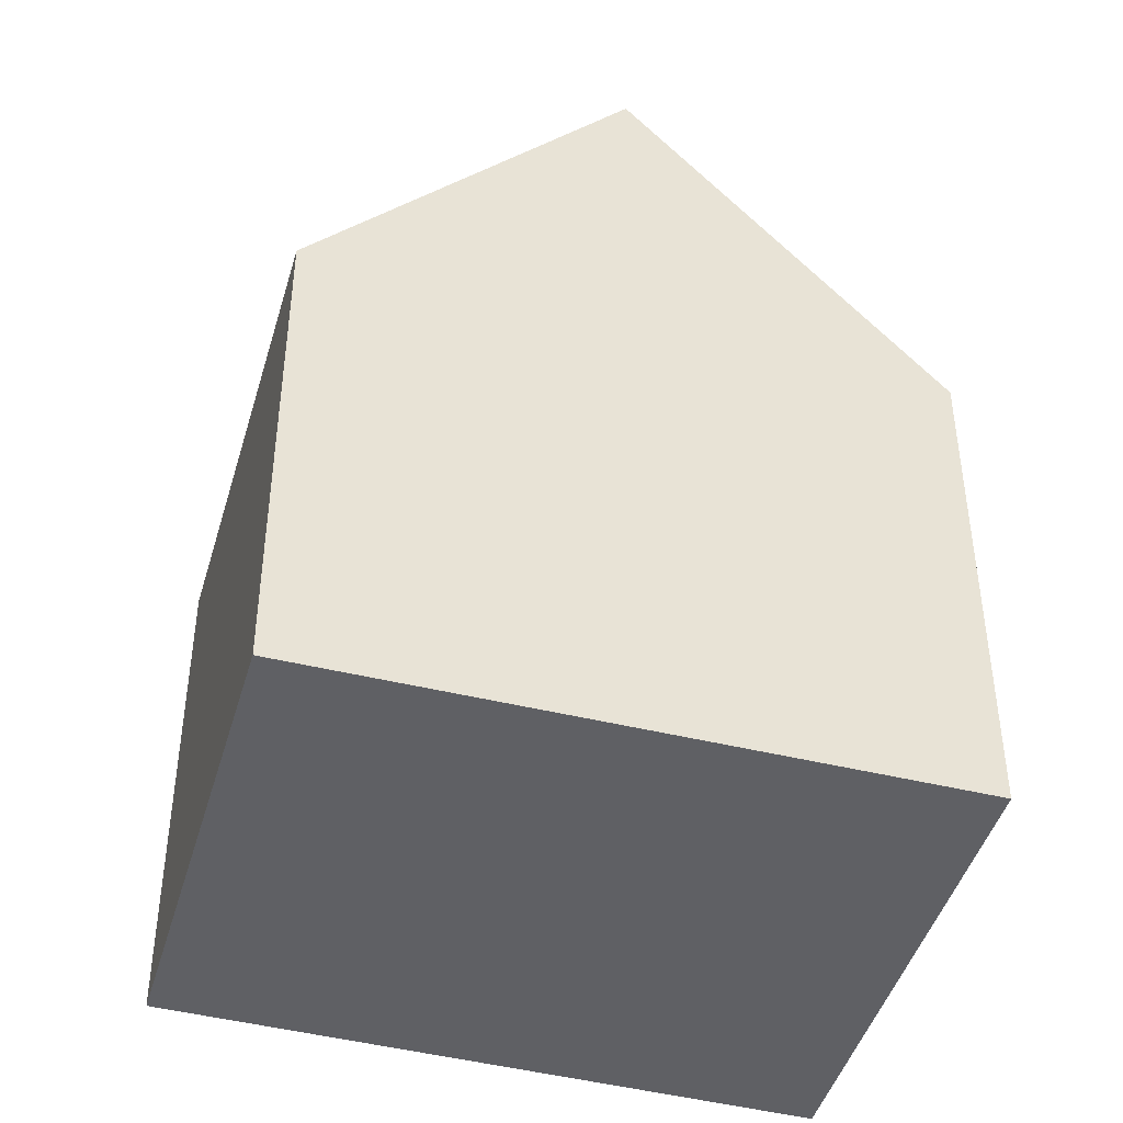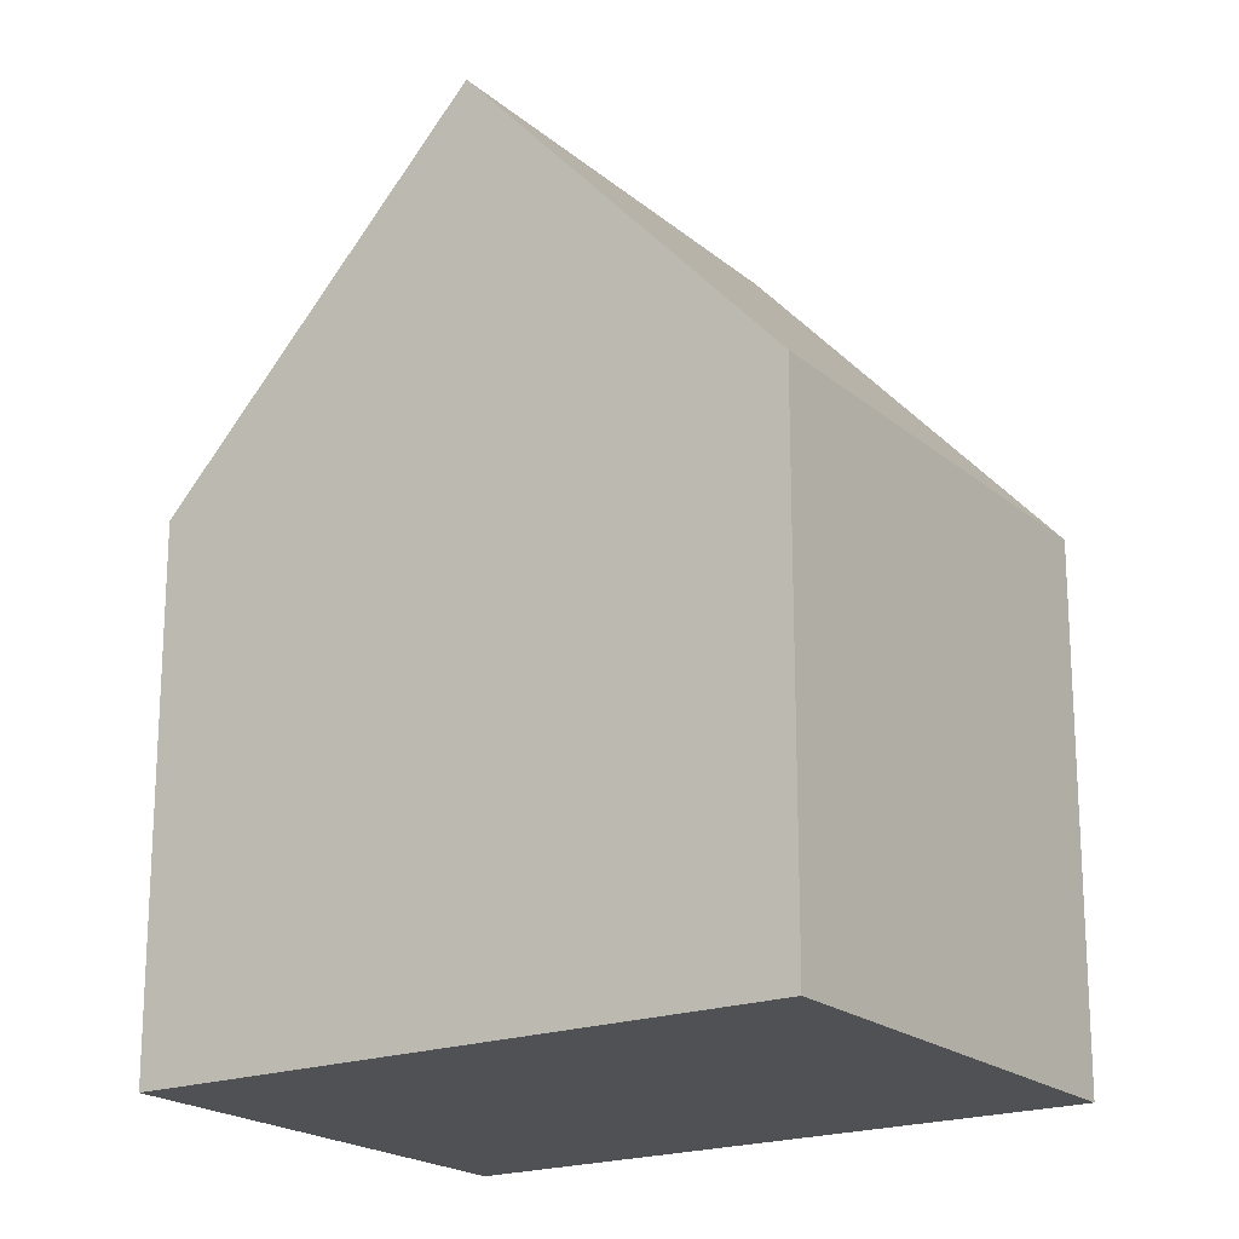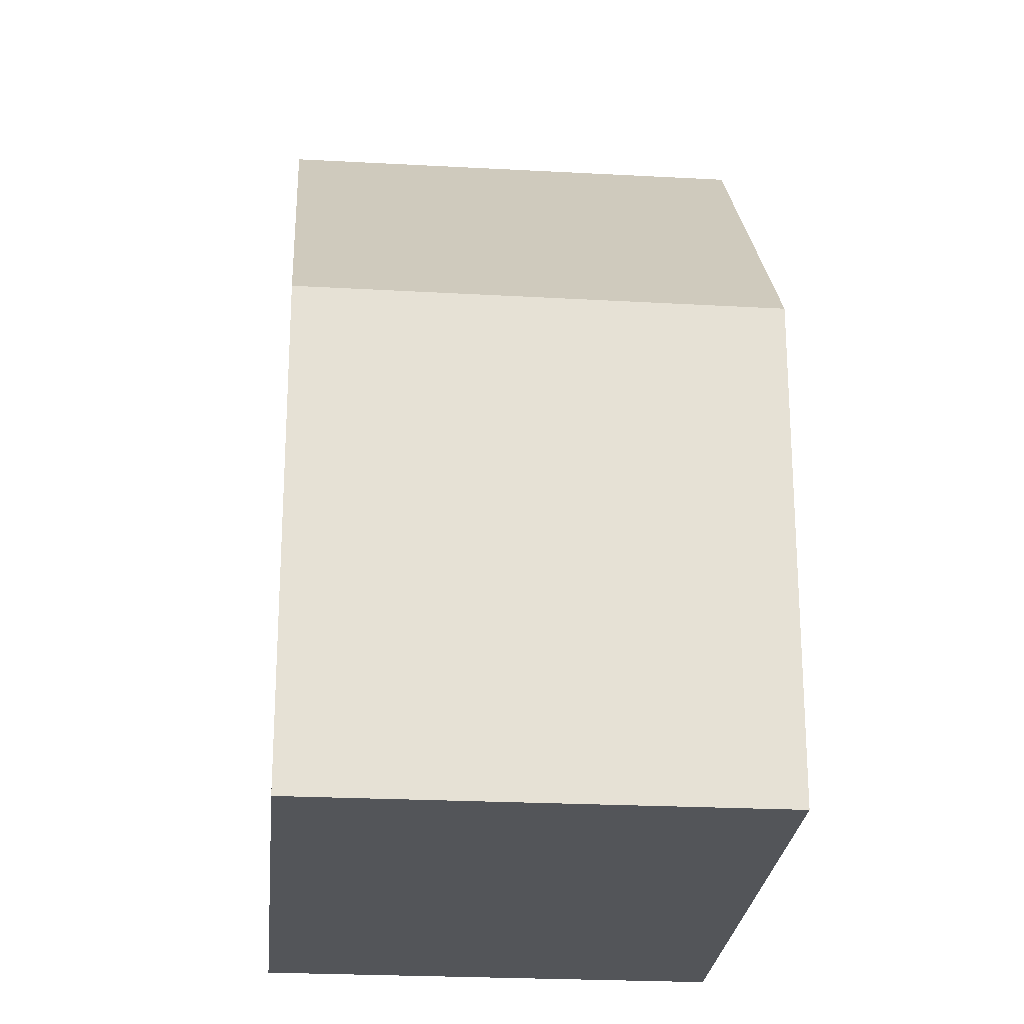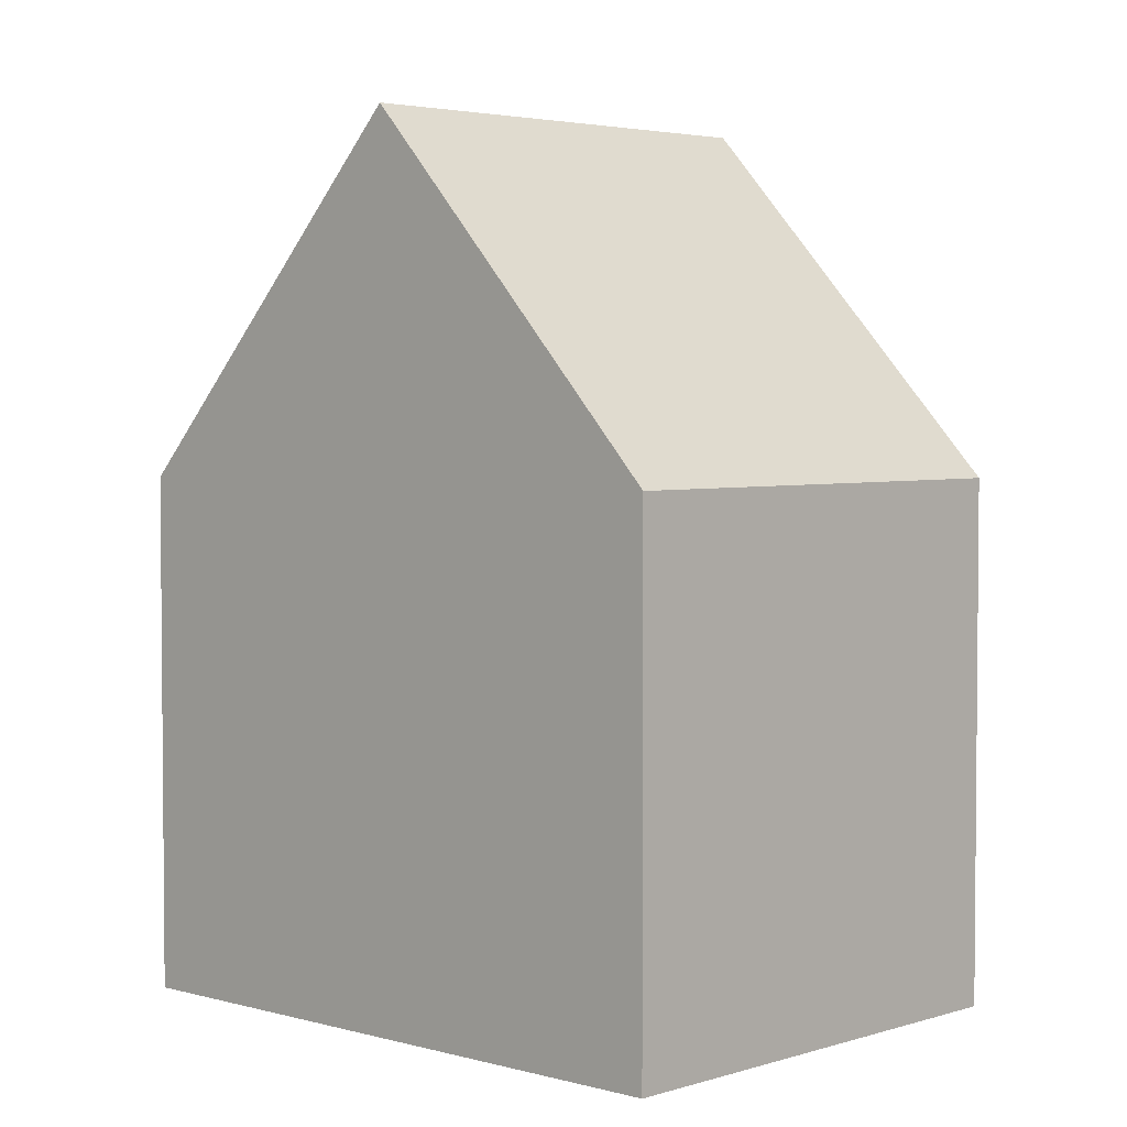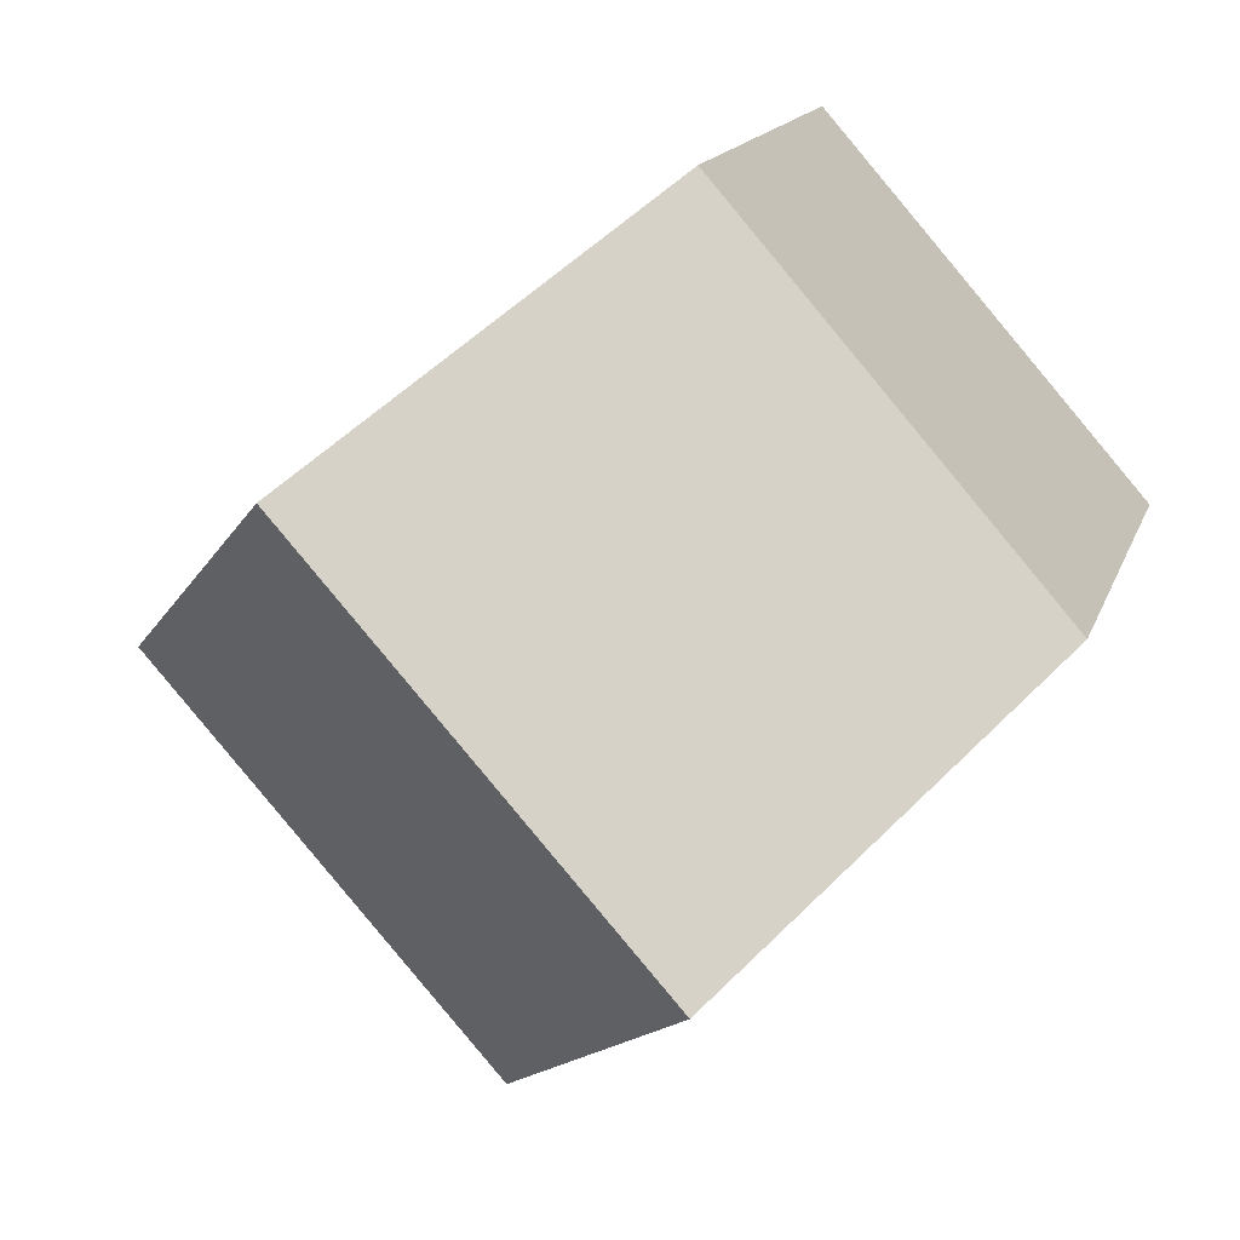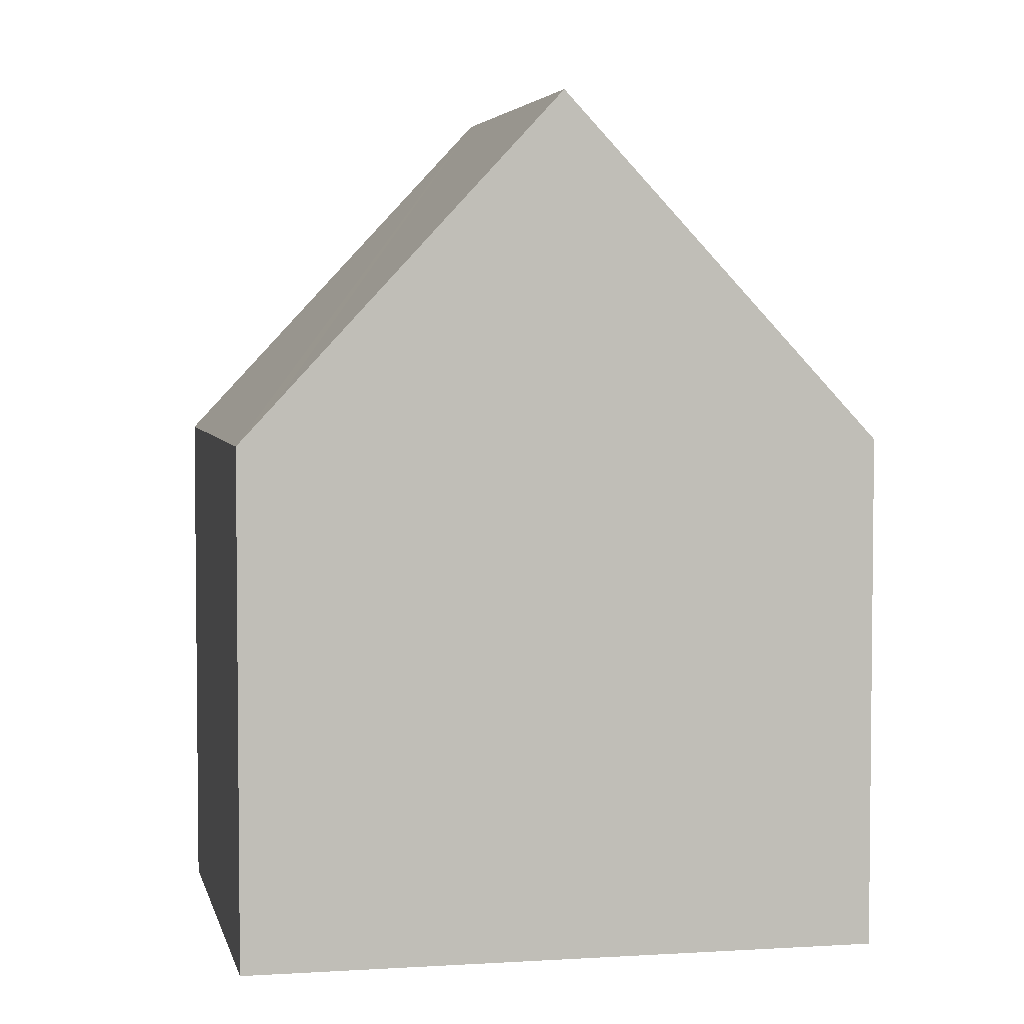
<metadata>
{"format":"obj","ext":"obj","renderer":"f3d","projection":"perspective","resolution":1024,"background":"white","views":[{"elev":-45.3,"azim":25.2,"up":"+Y"},{"elev":-20.0,"azim":-104.7,"up":"+Y"},{"elev":-24.2,"azim":-53.7,"up":"+Y"},{"elev":3.5,"azim":84.5,"up":"+Y"},{"elev":14.3,"azim":-165.6,"up":"+Z"},{"elev":4.2,"azim":-150.2,"up":"+Y"}]}
</metadata>
<code>
v  8.504 13 2.293
v  6.843 8.407 -6.057
v  3.632 13 -3.215
v  7.277 7.787 -6.441
v  8.802 7.786 -4.718
v  11.74 8.415 -0.513
v  12.18 7.787 -0.897
v  0 7.805 4.779e-16
v  4.81 7.763 5.498
v  7.277 3.944e-16 -6.441
v  3.632 1.969e-16 -3.215
v  0 0 0
v  6.843 3.709e-16 -6.057
v  4.81 -3.367e-16 5.498
v  8.504 -1.404e-16 2.293
v  11.74 3.141e-17 -0.513
v  12.18 5.493e-17 -0.897
v  8.802 2.889e-16 -4.718
g defaultobject
f 1 2 3
f 2 1 4
f 4 1 5
f 5 1 6
f 5 6 7
f 8 1 3
f 1 8 9
f 2 8 3
f 8 2 4
f 8 4 10
f 8 10 11
f 8 11 12
f 11 10 13
f 12 9 8
f 9 12 14
f 14 1 9
f 1 14 6
f 6 14 15
f 6 15 7
f 7 15 16
f 7 16 17
f 17 5 7
f 5 17 4
f 4 17 10
f 10 17 18
f 11 14 12
f 14 11 15
f 15 11 13
f 15 13 16
f 16 13 10
f 16 10 18
f 16 18 17

</code>
